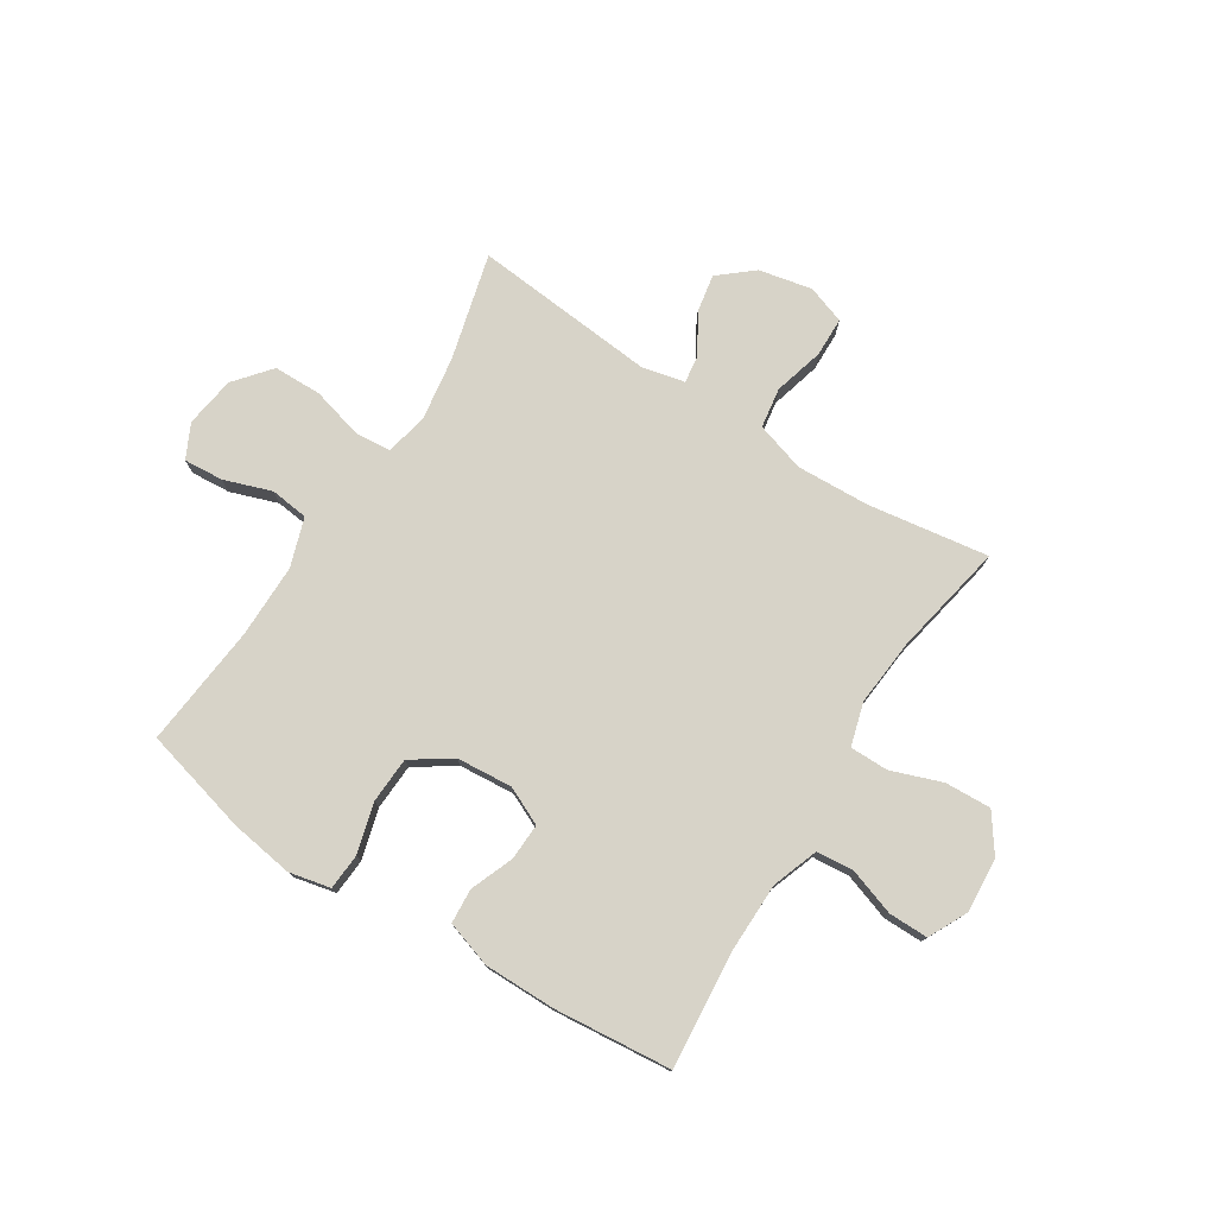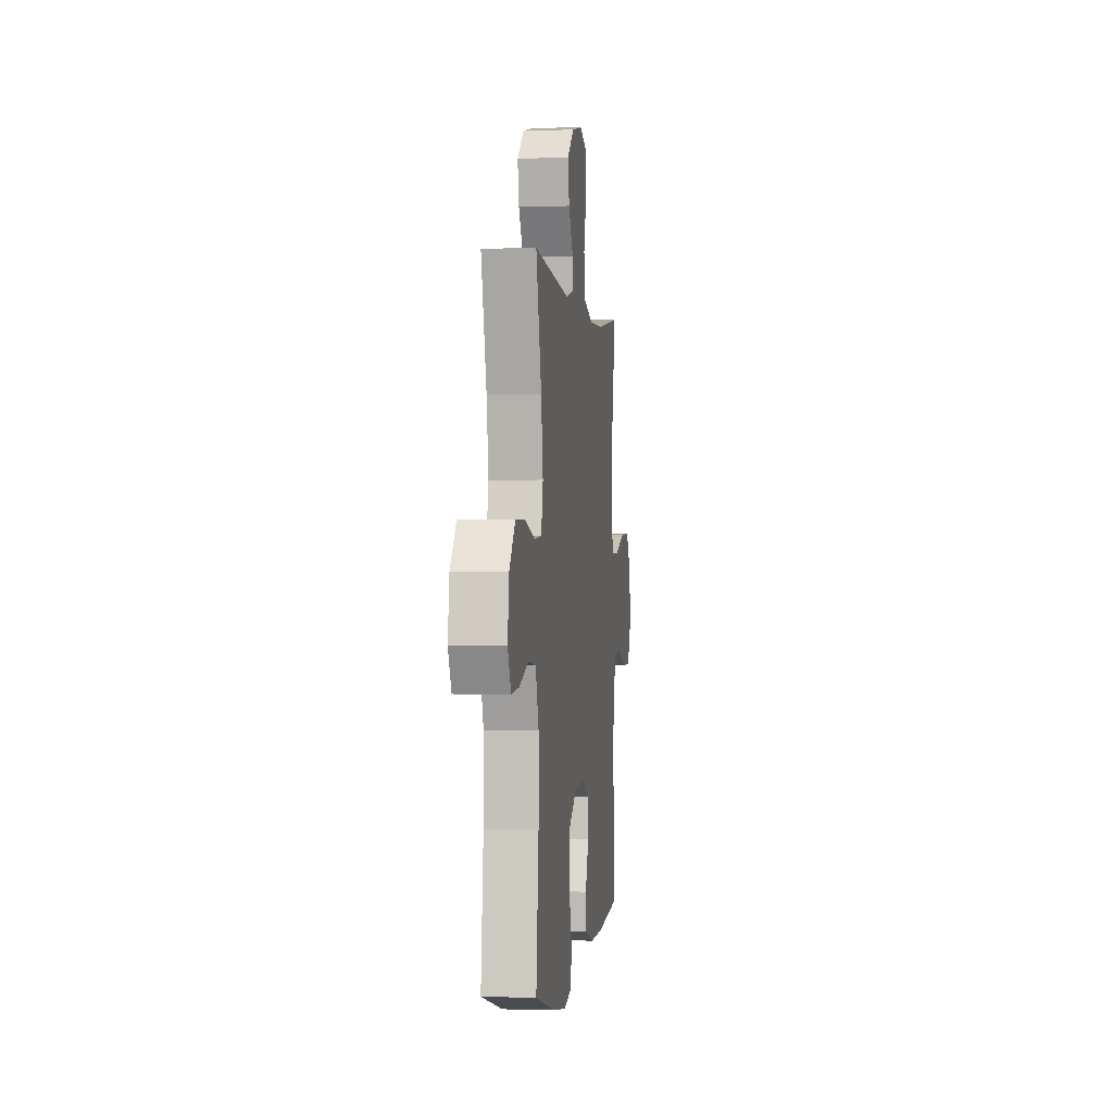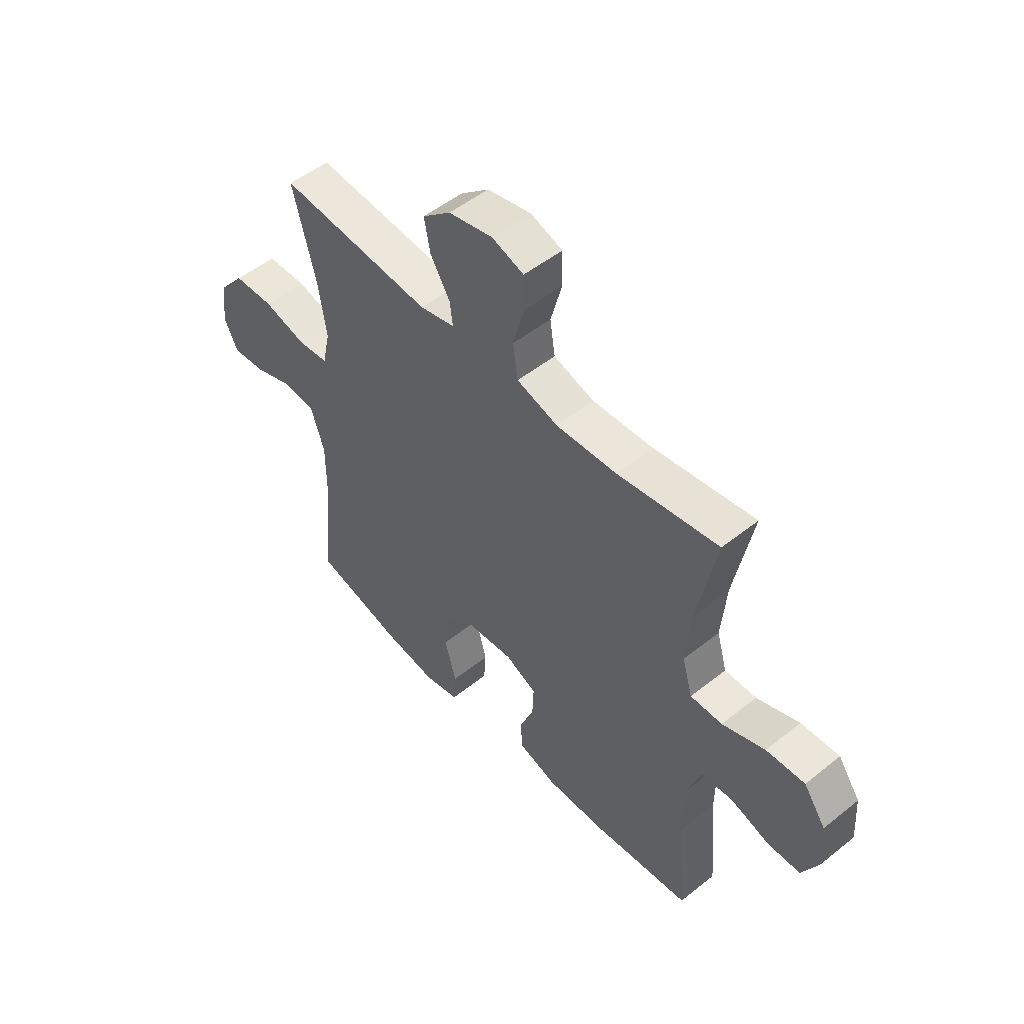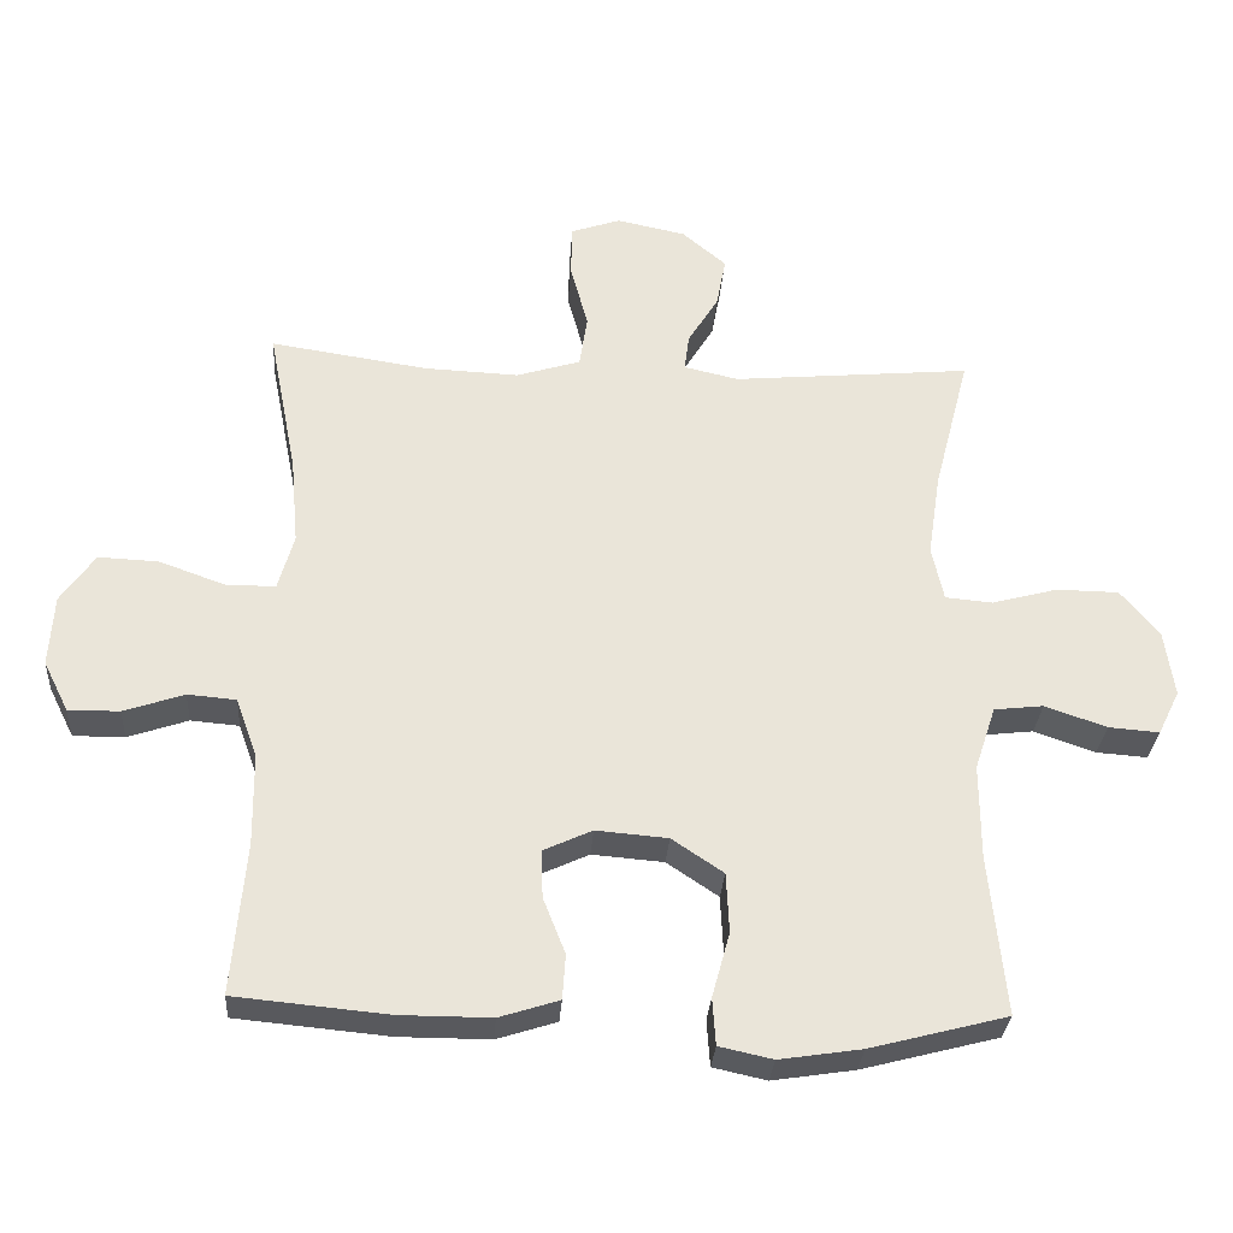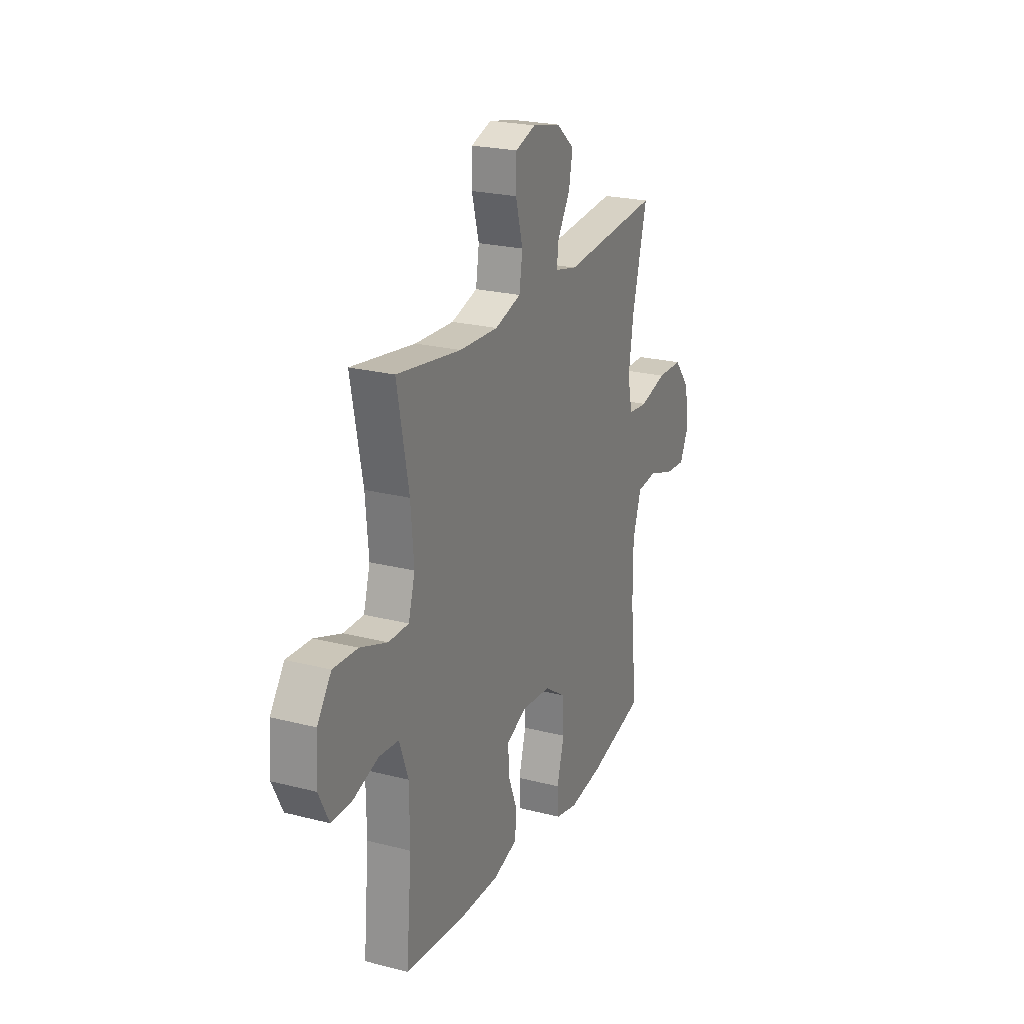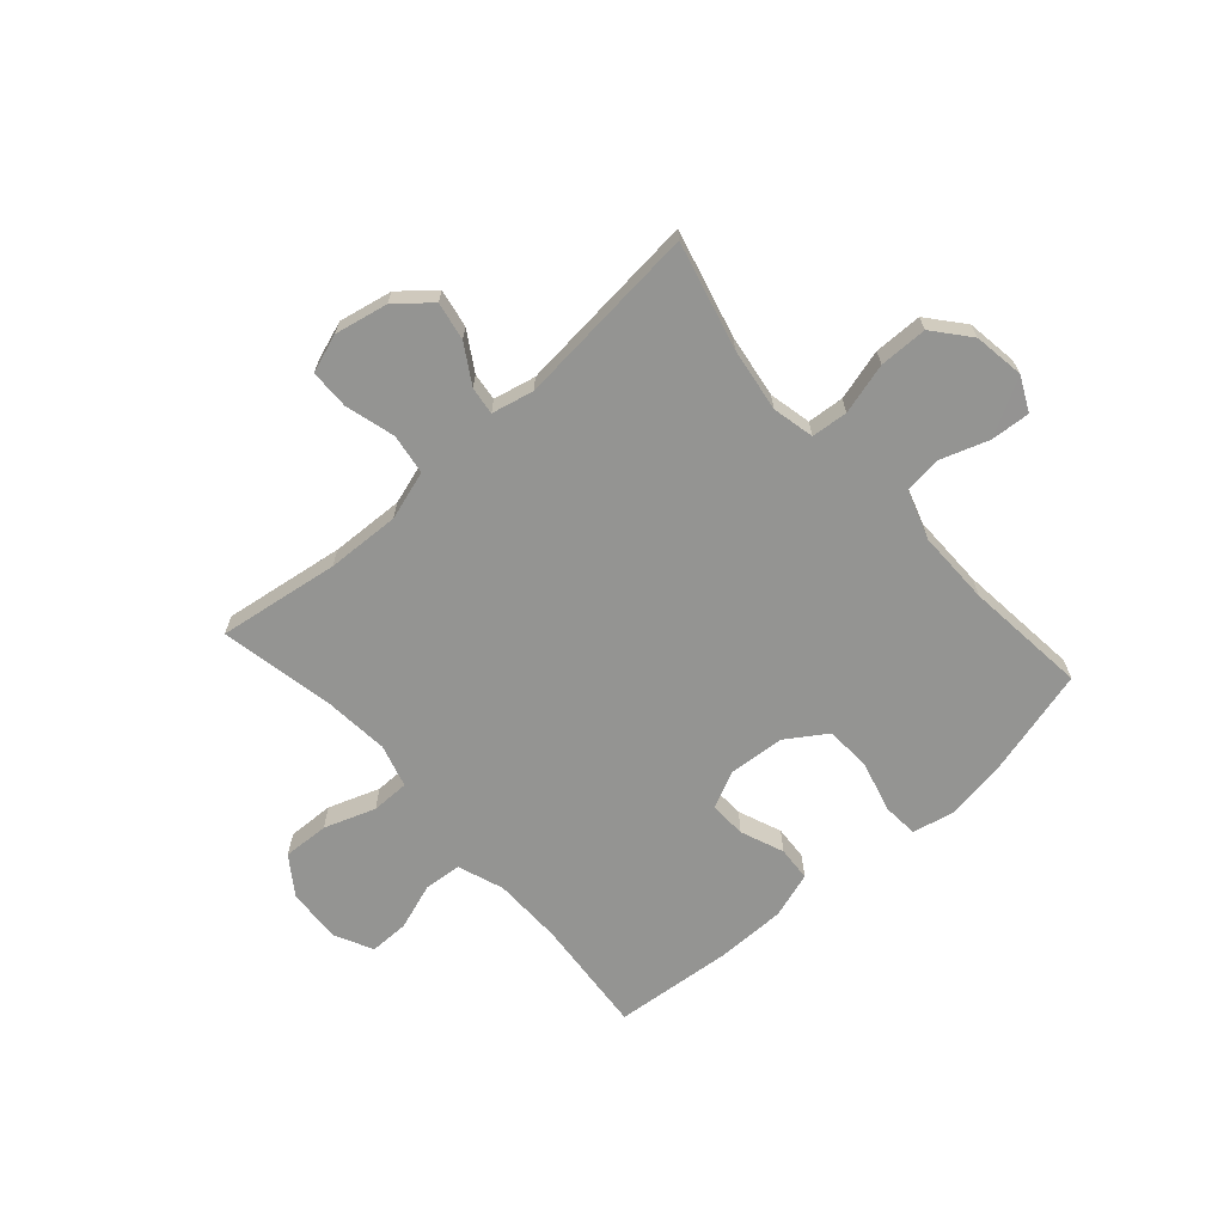
<metadata>
{"format":"obj","ext":"obj","renderer":"f3d","projection":"perspective","resolution":1024,"background":"white","views":[{"elev":76.8,"azim":-147.6,"up":"+Y"},{"elev":-0.2,"azim":97.3,"up":"+Z"},{"elev":50.9,"azim":-131.1,"up":"+Z"},{"elev":-29.8,"azim":-3.9,"up":"+Z"},{"elev":23.0,"azim":-66.3,"up":"+Z"},{"elev":-66.9,"azim":41.7,"up":"+Y"}]}
</metadata>
<code>
o path3614
v -0.2854 0.0375 -0.5461
v -0.1576 0.0375 -0.5464
v -0.07427 0.0375 -0.5199
v -0.06999 0.0375 -0.4574
v -0.1009 0.0375 -0.3791
v -0.1035 0.0375 -0.3127
v -0.03508 0.0375 -0.281
v 0.06521 0.0375 -0.2892
v 0.1375 0.0375 -0.3375
v 0.1416 0.0375 -0.4207
v 0.1167 0.0375 -0.5115
v 0.1212 0.0375 -0.5768
v 0.1962 0.0375 -0.5932
v 0.311 0.0375 -0.5757
v 0.5028 0.0375 -0.526
v 0.4799 0.0375 -0.3042
v 0.4794 0.0375 -0.1708
v 0.5086 0.0375 -0.08221
v 0.5779 0.0375 -0.07414
v 0.6639 0.0375 -0.1039
v 0.7349 0.0375 -0.1093
v 0.7651 0.0375 -0.04763
v 0.7516 0.0375 0.04415
v 0.6975 0.0375 0.1095
v 0.6105 0.0375 0.1108
v 0.518 0.0375 0.08589
v 0.4521 0.0375 0.09181
v 0.4355 0.0375 0.1679
v 0.4529 0.0375 0.2833
v 0.5028 0.0375 0.4757
v 0.1698 0.0375 0.4453
v 0.09387 0.0375 0.4628
v 0.1002 0.0375 0.5129
v 0.1429 0.0375 0.5822
v 0.1558 0.0375 0.6516
v 0.09434 0.0375 0.7031
v -0.001617 0.0375 0.7232
v -0.07078 0.0375 0.6995
v -0.07239 0.0375 0.628
v -0.04776 0.0375 0.5373
v -0.05873 0.0375 0.4647
v -0.1478 0.0375 0.4372
v -0.2801 0.0375 0.443
v -0.4991 0.0375 0.4757
v -0.4593 0.0375 0.2716
v -0.4485 0.0375 0.1502
v -0.4708 0.0375 0.07276
v -0.5397 0.0375 0.07245
v -0.6321 0.0375 0.1056
v -0.7158 0.0375 0.1093
v -0.7636 0.0375 0.04141
v -0.7701 0.0375 -0.05784
v -0.7353 0.0375 -0.1275
v -0.6637 0.0375 -0.1271
v -0.5796 0.0375 -0.09854
v -0.5119 0.0375 -0.1043
v -0.4821 0.0375 -0.1876
v -0.4805 0.0375 -0.3144
v -0.4991 0.0375 -0.526
v -0.2854 -0.0375 -0.5461
v -0.1576 -0.0375 -0.5464
v -0.07427 -0.0375 -0.5199
v -0.06999 -0.0375 -0.4574
v -0.1009 -0.0375 -0.3791
v -0.1035 -0.0375 -0.3127
v -0.03508 -0.0375 -0.281
v 0.06521 -0.0375 -0.2892
v 0.1375 -0.0375 -0.3375
v 0.1416 -0.0375 -0.4207
v 0.1167 -0.0375 -0.5115
v 0.1212 -0.0375 -0.5768
v 0.1962 -0.0375 -0.5932
v 0.311 -0.0375 -0.5757
v 0.5028 -0.0375 -0.526
v 0.4799 -0.0375 -0.3042
v 0.4794 -0.0375 -0.1708
v 0.5086 -0.0375 -0.08221
v 0.5779 -0.0375 -0.07414
v 0.6639 -0.0375 -0.1039
v 0.7349 -0.0375 -0.1093
v 0.7651 -0.0375 -0.04763
v 0.7516 -0.0375 0.04415
v 0.6975 -0.0375 0.1095
v 0.6105 -0.0375 0.1108
v 0.518 -0.0375 0.08589
v 0.4521 -0.0375 0.09181
v 0.4355 -0.0375 0.1679
v 0.4529 -0.0375 0.2833
v 0.5028 -0.0375 0.4757
v 0.1698 -0.0375 0.4453
v 0.09387 -0.0375 0.4628
v 0.1002 -0.0375 0.5129
v 0.1429 -0.0375 0.5822
v 0.1558 -0.0375 0.6516
v 0.09434 -0.0375 0.7031
v -0.001617 -0.0375 0.7232
v -0.07078 -0.0375 0.6995
v -0.07239 -0.0375 0.628
v -0.04776 -0.0375 0.5373
v -0.05873 -0.0375 0.4647
v -0.1478 -0.0375 0.4372
v -0.2801 -0.0375 0.443
v -0.4991 -0.0375 0.4757
v -0.4593 -0.0375 0.2716
v -0.4485 -0.0375 0.1502
v -0.4708 -0.0375 0.07276
v -0.5397 -0.0375 0.07245
v -0.6321 -0.0375 0.1056
v -0.7158 -0.0375 0.1093
v -0.7636 -0.0375 0.04141
v -0.7701 -0.0375 -0.05784
v -0.7353 -0.0375 -0.1275
v -0.6637 -0.0375 -0.1271
v -0.5796 -0.0375 -0.09854
v -0.5119 -0.0375 -0.1043
v -0.4821 -0.0375 -0.1876
v -0.4805 -0.0375 -0.3144
v -0.4991 -0.0375 -0.526
v 0.09434 0.0375 0.7031
v -0.001617 0.0375 0.7232
v -0.07078 0.0375 0.6995
v -0.07078 0.0375 0.6995
v 0.1558 0.0375 0.6516
v 0.1558 0.0375 0.6516
v -0.07239 0.0375 0.628
v 0.1429 0.0375 0.5822
v -0.04776 0.0375 0.5373
v 0.1002 0.0375 0.5129
v -0.05873 0.0375 0.4647
v -0.05873 0.0375 0.4647
v 0.09387 0.0375 0.4628
v 0.09387 0.0375 0.4628
v -0.1478 0.0375 0.4372
v 0.1698 0.0375 0.4453
v -0.2801 0.0375 0.443
v -0.4991 0.0375 0.4757
v -0.4991 0.0375 0.4757
v 0.5028 0.0375 0.4757
v 0.5028 0.0375 0.4757
v 0.4529 0.0375 0.2833
v -0.4593 0.0375 0.2716
v 0.4355 0.0375 0.1679
v -0.4485 0.0375 0.1502
v 0.4521 0.0375 0.09181
v 0.4521 0.0375 0.09181
v -0.4708 0.0375 0.07276
v -0.4708 0.0375 0.07276
v 0.6975 0.0375 0.1095
v 0.6105 0.0375 0.1108
v 0.518 0.0375 0.08589
v 0.7516 0.0375 0.04415
v -0.6321 0.0375 0.1056
v -0.7158 0.0375 0.1093
v -0.7636 0.0375 0.04141
v -0.5397 0.0375 0.07245
v 0.7651 0.0375 -0.04763
v -0.7701 0.0375 -0.05784
v 0.7349 0.0375 -0.1093
v 0.7349 0.0375 -0.1093
v -0.7353 0.0375 -0.1275
v -0.7353 0.0375 -0.1275
v 0.6639 0.0375 -0.1039
v 0.5779 0.0375 -0.07414
v 0.5086 0.0375 -0.08221
v 0.5086 0.0375 -0.08221
v 0.4794 0.0375 -0.1708
v -0.5796 0.0375 -0.09854
v -0.5119 0.0375 -0.1043
v -0.5119 0.0375 -0.1043
v -0.6637 0.0375 -0.1271
v -0.4821 0.0375 -0.1876
v 0.4799 0.0375 -0.3042
v -0.4805 0.0375 -0.3144
v -0.03508 0.0375 -0.281
v 0.06521 0.0375 -0.2892
v -0.1035 0.0375 -0.3127
v -0.1035 0.0375 -0.3127
v 0.1375 0.0375 -0.3375
v -0.1009 0.0375 -0.3791
v 0.1416 0.0375 -0.4207
v -0.06999 0.0375 -0.4574
v 0.1167 0.0375 -0.5115
v 0.5028 0.0375 -0.526
v 0.5028 0.0375 -0.526
v -0.07427 0.0375 -0.5199
v -0.07427 0.0375 -0.5199
v -0.4991 0.0375 -0.526
v -0.4991 0.0375 -0.526
v 0.1212 0.0375 -0.5768
v 0.1212 0.0375 -0.5768
v -0.1576 0.0375 -0.5464
v -0.2854 0.0375 -0.5461
v 0.311 0.0375 -0.5757
v 0.1962 0.0375 -0.5932
v 0.09434 -0.0375 0.7031
v -0.001617 -0.0375 0.7232
v -0.07078 -0.0375 0.6995
v -0.07078 -0.0375 0.6995
v 0.1558 -0.0375 0.6516
v 0.1558 -0.0375 0.6516
v -0.07239 -0.0375 0.628
v 0.1429 -0.0375 0.5822
v -0.04776 -0.0375 0.5373
v 0.1002 -0.0375 0.5129
v -0.05873 -0.0375 0.4647
v -0.05873 -0.0375 0.4647
v 0.09387 -0.0375 0.4628
v 0.09387 -0.0375 0.4628
v -0.1478 -0.0375 0.4372
v 0.1698 -0.0375 0.4453
v -0.2801 -0.0375 0.443
v -0.4991 -0.0375 0.4757
v -0.4991 -0.0375 0.4757
v 0.5028 -0.0375 0.4757
v 0.5028 -0.0375 0.4757
v 0.4529 -0.0375 0.2833
v -0.4593 -0.0375 0.2716
v 0.4355 -0.0375 0.1679
v -0.4485 -0.0375 0.1502
v 0.4521 -0.0375 0.09181
v 0.4521 -0.0375 0.09181
v -0.4708 -0.0375 0.07276
v -0.4708 -0.0375 0.07276
v 0.6975 -0.0375 0.1095
v 0.6105 -0.0375 0.1108
v 0.518 -0.0375 0.08589
v 0.7516 -0.0375 0.04415
v -0.6321 -0.0375 0.1056
v -0.7158 -0.0375 0.1093
v -0.7636 -0.0375 0.04141
v -0.5397 -0.0375 0.07245
v 0.7651 -0.0375 -0.04763
v -0.7701 -0.0375 -0.05784
v 0.7349 -0.0375 -0.1093
v 0.7349 -0.0375 -0.1093
v -0.7353 -0.0375 -0.1275
v -0.7353 -0.0375 -0.1275
v 0.6639 -0.0375 -0.1039
v 0.5779 -0.0375 -0.07414
v 0.5086 -0.0375 -0.08221
v 0.5086 -0.0375 -0.08221
v 0.4794 -0.0375 -0.1708
v -0.5796 -0.0375 -0.09854
v -0.5119 -0.0375 -0.1043
v -0.5119 -0.0375 -0.1043
v -0.6637 -0.0375 -0.1271
v -0.4821 -0.0375 -0.1876
v 0.4799 -0.0375 -0.3042
v -0.4805 -0.0375 -0.3144
v -0.03508 -0.0375 -0.281
v 0.06521 -0.0375 -0.2892
v -0.1035 -0.0375 -0.3127
v -0.1035 -0.0375 -0.3127
v 0.1375 -0.0375 -0.3375
v -0.1009 -0.0375 -0.3791
v 0.1416 -0.0375 -0.4207
v -0.06999 -0.0375 -0.4574
v 0.1167 -0.0375 -0.5115
v 0.5028 -0.0375 -0.526
v 0.5028 -0.0375 -0.526
v -0.07427 -0.0375 -0.5199
v -0.07427 -0.0375 -0.5199
v -0.4991 -0.0375 -0.526
v -0.4991 -0.0375 -0.526
v 0.1212 -0.0375 -0.5768
v 0.1212 -0.0375 -0.5768
v -0.1576 -0.0375 -0.5464
v -0.2854 -0.0375 -0.5461
v 0.311 -0.0375 -0.5757
v 0.1962 -0.0375 -0.5932
f 250 207 205
f 242 254 248
f 249 252 247
f 217 211 212
f 207 204 203
f 239 226 240
f 203 204 202
f 225 227 224
f 210 216 214
f 251 220 218
f 243 228 246
f 249 255 252
f 238 227 239
f 201 195 196
f 219 250 209
f 210 251 218
f 268 255 249
f 219 209 211
f 257 267 261
f 219 211 217
f 246 233 236
f 222 250 219
f 230 246 228
f 231 244 222
f 226 239 225
f 247 252 222
f 230 228 229
f 248 256 269
f 265 270 258
f 251 242 220
f 254 242 251
f 205 207 203
f 242 240 220
f 239 227 225
f 220 240 226
f 255 267 257
f 201 196 197
f 230 233 246
f 251 207 250
f 252 250 222
f 269 256 270
f 268 249 263
f 256 248 254
f 244 231 243
f 248 269 259
f 267 255 268
f 228 243 231
f 247 222 244
f 209 250 205
f 210 218 216
f 195 201 202
f 195 202 199
f 207 251 210
f 258 270 256
f 203 202 201
f 234 232 238
f 232 227 238
f 36 37 96 95
f 37 122 198 96
f 124 36 95 200
f 38 39 98 97
f 34 35 94 93
f 39 40 99 98
f 33 34 93 92
f 40 130 206 99
f 132 33 92 208
f 41 42 101 100
f 31 32 91 90
f 43 137 213 102
f 139 31 90 215
f 42 43 102 101
f 29 30 89 88
f 44 45 104 103
f 28 29 88 87
f 45 46 105 104
f 145 28 87 221
f 46 147 223 105
f 24 25 84 83
f 25 26 85 84
f 23 24 83 82
f 49 50 109 108
f 50 51 110 109
f 48 49 108 107
f 26 27 86 85
f 47 48 107 106
f 22 23 82 81
f 51 52 111 110
f 159 22 81 235
f 52 161 237 111
f 20 21 80 79
f 19 20 79 78
f 165 19 78 241
f 17 18 77 76
f 55 169 245 114
f 54 55 114 113
f 53 54 113 112
f 56 57 116 115
f 16 17 76 75
f 57 58 117 116
f 7 8 67 66
f 177 7 66 253
f 8 9 68 67
f 5 6 65 64
f 9 10 69 68
f 4 5 64 63
f 10 11 70 69
f 184 16 75 260
f 186 4 63 262
f 58 188 264 117
f 11 190 266 70
f 2 3 62 61
f 1 2 61 60
f 59 1 60 118
f 14 15 74 73
f 13 14 73 72
f 12 13 72 71
f 174 129 131
f 166 172 178
f 173 171 176
f 141 136 135
f 131 127 128
f 163 164 150
f 127 126 128
f 149 148 151
f 134 138 140
f 175 142 144
f 167 170 152
f 173 176 179
f 162 163 151
f 125 120 119
f 143 133 174
f 134 142 175
f 192 173 179
f 143 135 133
f 181 185 191
f 143 141 135
f 170 160 157
f 146 143 174
f 154 152 170
f 155 146 168
f 150 149 163
f 171 146 176
f 154 153 152
f 172 193 180
f 189 182 194
f 175 144 166
f 178 175 166
f 129 127 131
f 166 144 164
f 163 149 151
f 144 150 164
f 179 181 191
f 125 121 120
f 154 170 157
f 175 174 131
f 176 146 174
f 193 194 180
f 192 187 173
f 180 178 172
f 168 167 155
f 172 183 193
f 191 192 179
f 152 155 167
f 171 168 146
f 133 129 174
f 134 140 142
f 119 126 125
f 119 123 126
f 131 134 175
f 182 180 194
f 127 125 126
f 158 162 156
f 156 162 151

</code>
